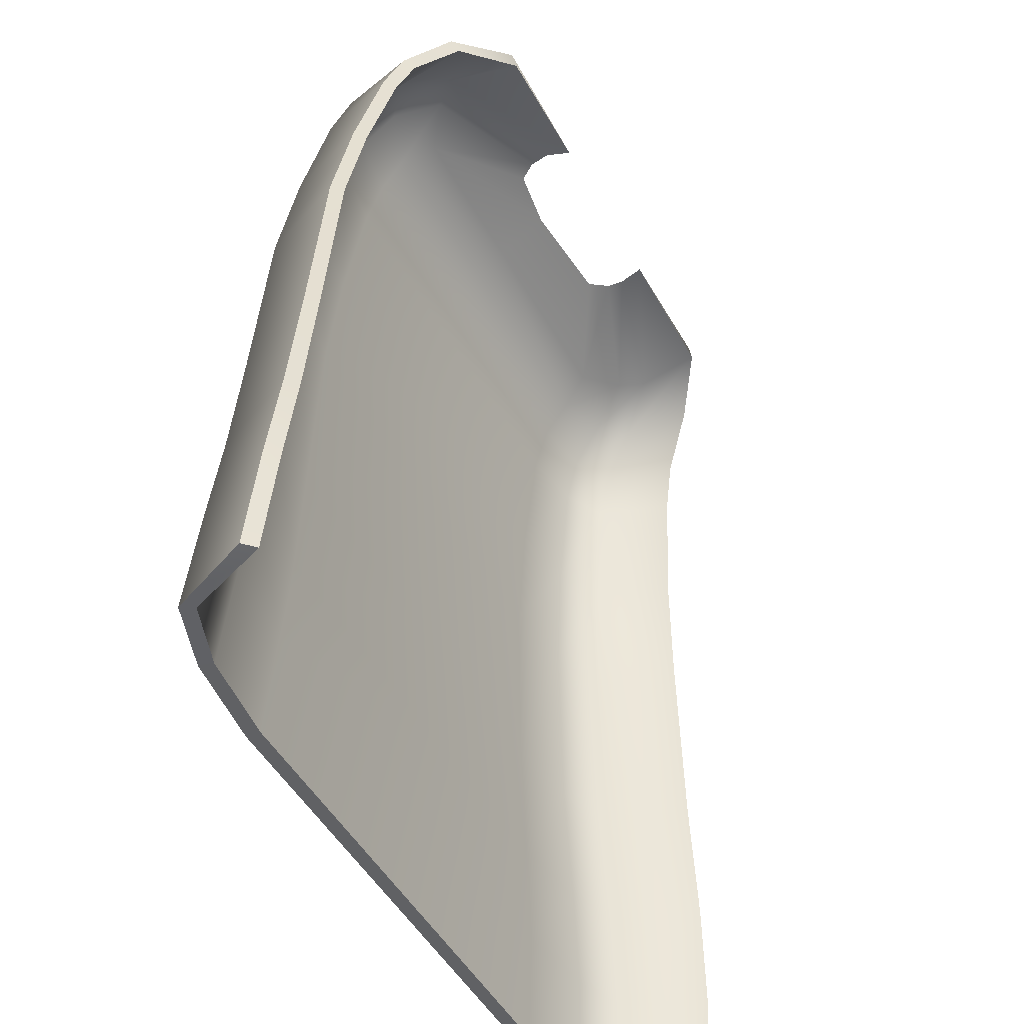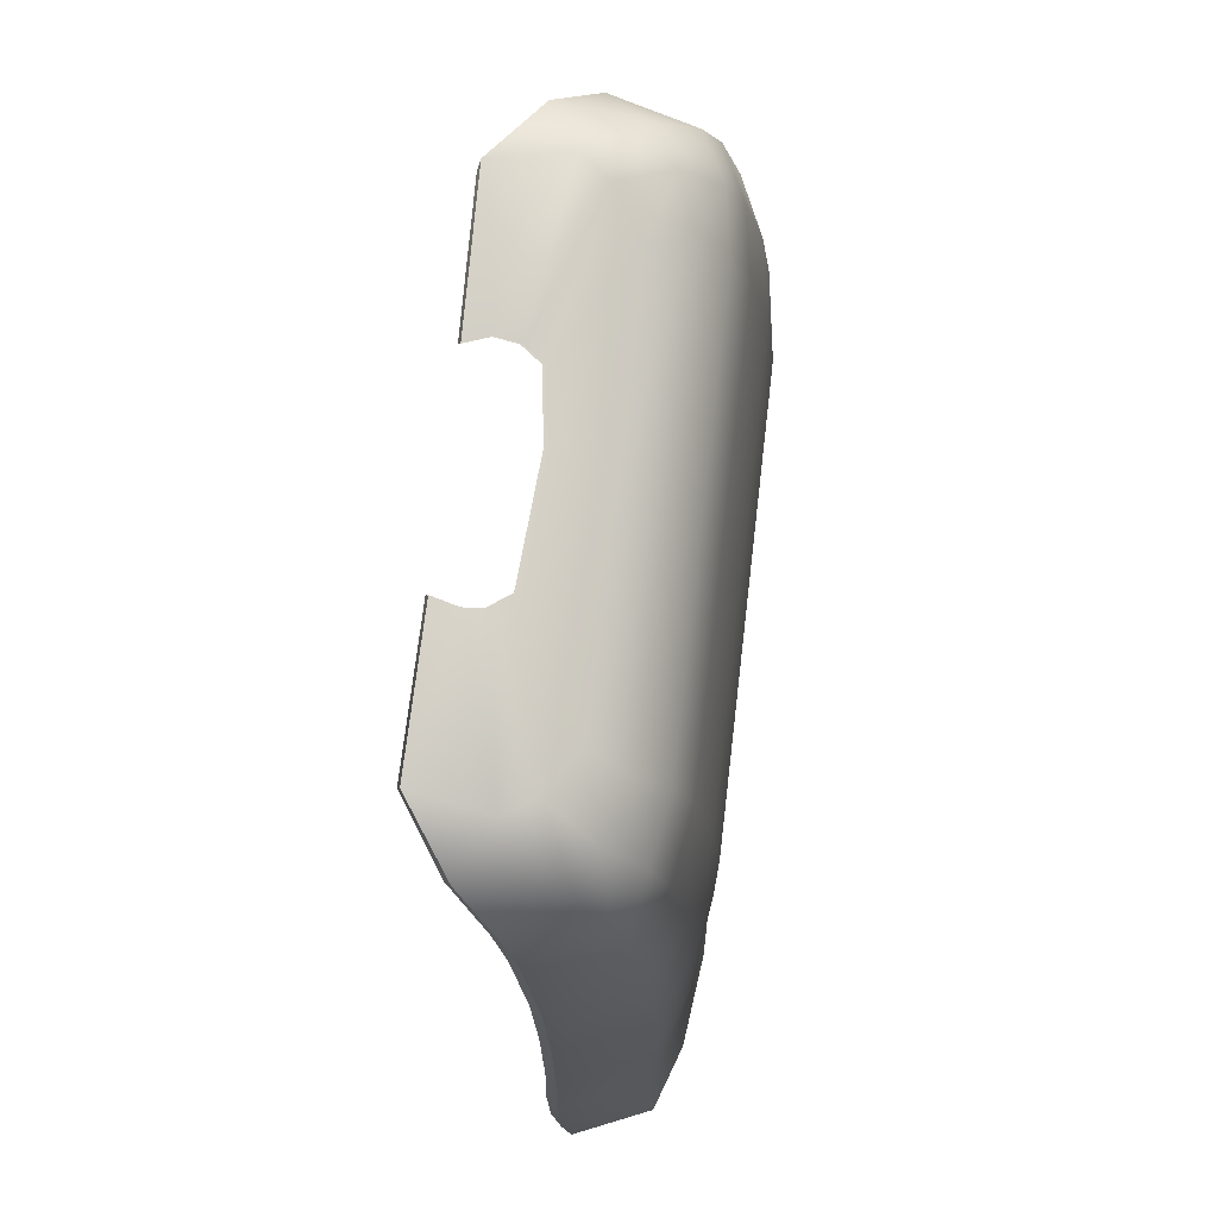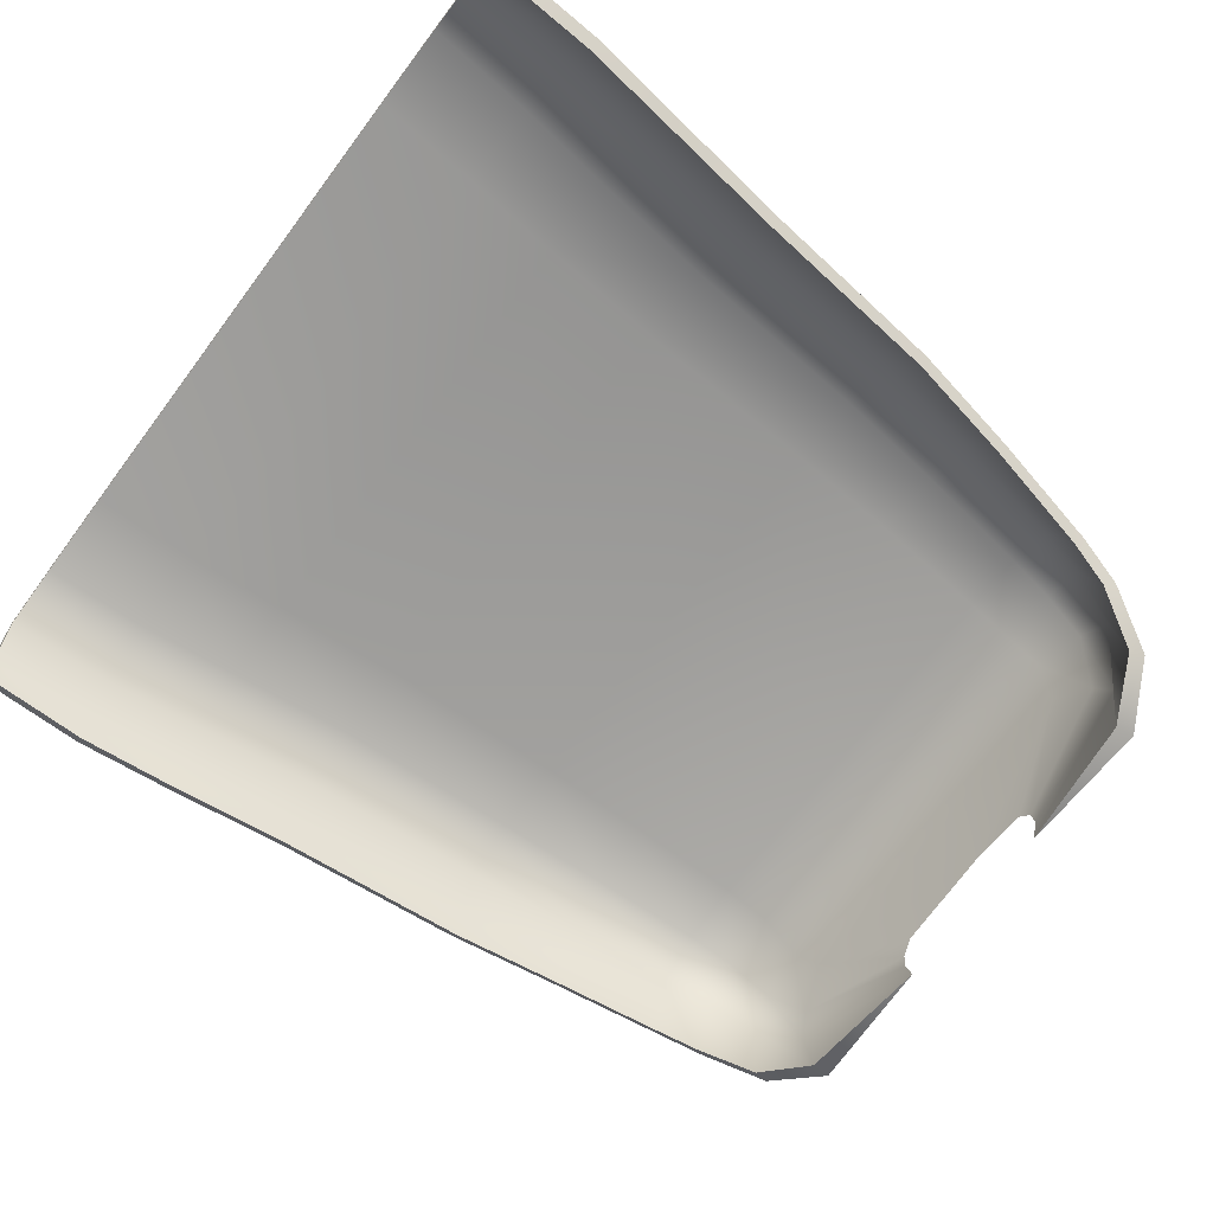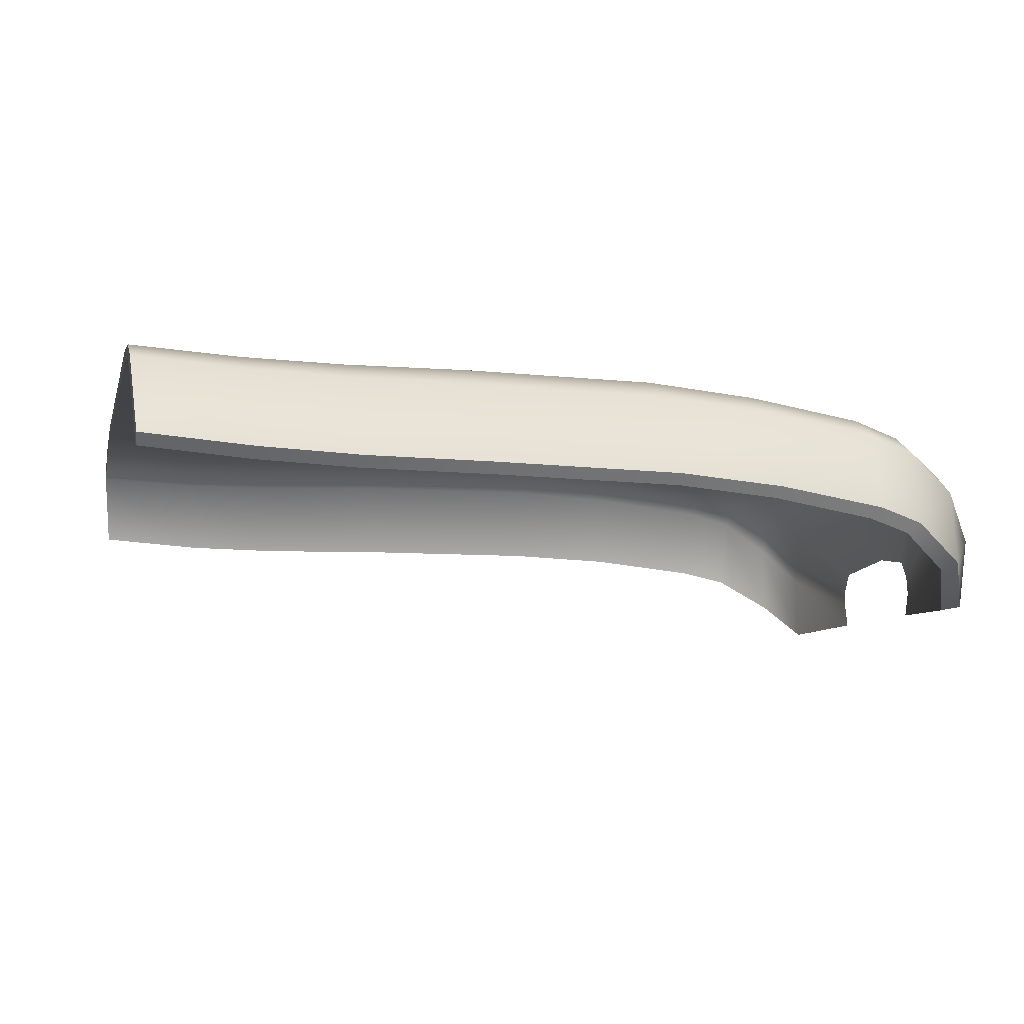
<metadata>
{"format":"obj","ext":"obj","renderer":"f3d","projection":"perspective","resolution":1024,"background":"white","views":[{"elev":-47.0,"azim":117.4,"up":"+Y"},{"elev":78.6,"azim":-83.5,"up":"+Y"},{"elev":-69.0,"azim":53.2,"up":"+Z"},{"elev":-6.7,"azim":77.8,"up":"+Z"}]}
</metadata>
<code>
g duoi_ao_DS
v -0.07568 0.3145 0.1092
v -0.02972 0.3128 0.1092
v -0.03017 0.3128 0.1098
v -0.07483 0.3078 0.1079
v -0.09571 0.3054 0.123
v -0.09415 0.2996 0.1206
v -0.1062 0.2873 0.1355
v -0.1041 0.2831 0.1323
v -0.1109 0.2713 0.14
v -0.1085 0.268 0.1364
v -0.1189 0.233 0.1452
v -0.1163 0.2314 0.1416
v -0.1228 0.1958 0.144
v -0.1258 0.1958 0.1477
v -0.1324 0.1314 0.1486
v -0.1293 0.1314 0.145
v -0.1379 0.08916 0.1487
v -0.1345 0.08916 0.1451
v -0.1421 0.05547 0.1498
v -0.1385 0.05547 0.1462
v -0.1399 0.0189 0.1492
v -0.1437 0.0189 0.1528
v -0.02711 0.3128 0.1304
v -0.07391 0.3131 0.1409
v -0.03147 0.3128 0.1242
v -0.06044 0.3094 0.1505
v 0.008217 0.3128 0.1331
v -0.08266 0.3027 0.1561
v -0.09343 0.3041 0.148
v -0.07978 0.3156 0.1323
v 0.008197 0.3094 0.1505
v -0.06517 0.3011 0.1621
v 0.06167 0.3094 0.1505
v 0.02833 0.3128 0.1304
v 0.07513 0.3131 0.1409
v 0.03269 0.3128 0.1246
v -0.0992 0.2876 0.1608
v -0.1062 0.2873 0.1355
v -0.09571 0.3054 0.123
v -0.1109 0.2713 0.14
v -0.08505 0.2876 0.1681
v -0.1023 0.2718 0.166
v -0.1189 0.233 0.1452
v -0.1088 0.2322 0.1717
v -0.1258 0.1958 0.1477
v -0.08687 0.2718 0.1736
v -0.0648 0.2881 0.1712
v -0.1143 0.1937 0.1748
v -0.1324 0.1314 0.1486
v -0.09142 0.2322 0.1796
v -0.1201 0.1293 0.1758
v -0.1379 0.08916 0.1487
v 0.008136 0.3011 0.1621
v -0.06537 0.2718 0.1771
v -0.09512 0.1937 0.183
v -0.1256 0.08711 0.1754
v -0.1421 0.05547 0.1498
v 0.0664 0.3011 0.1621
v 0.008001 0.2881 0.1712
v -0.0677 0.2322 0.1833
v -0.09963 0.1293 0.1839
v -0.1302 0.05342 0.1759
v -0.1437 0.0189 0.1528
v -0.1327 0.01685 0.1783
v -0.06946 0.1937 0.1867
v 0.006342 0.2322 0.1833
v -0.1043 0.08711 0.1833
v -0.1085 0.05342 0.1836
v -0.1113 0.01685 0.1857
v -0.07225 0.1293 0.1877
v -0.0755 0.08711 0.187
v -0.0786 0.05342 0.1873
v -0.08095 0.01685 0.1893
v -0.0006738 0.05342 0.1873
v 0.001049 0.01685 0.1893
v 0.001643 0.08711 0.187
v 0.0038 0.1293 0.1877
v 0.08033 0.05342 0.1873
v 0.08277 0.01685 0.1893
v 0.07711 0.08711 0.187
v 0.1102 0.05342 0.1836
v 0.1131 0.01685 0.1857
v 0.07374 0.1293 0.1877
v 0.005344 0.1937 0.1867
v 0.1059 0.08711 0.1833
v 0.1319 0.05342 0.1759
v 0.1345 0.01685 0.1783
v 0.1455 0.0189 0.1528
v 0.1438 0.05547 0.1498
v 0.1272 0.08711 0.1754
v 0.1395 0.08916 0.1487
v 0.07086 0.1937 0.1867
v 0.1011 0.1293 0.1839
v 0.1216 0.1293 0.1758
v 0.1339 0.1314 0.1486
v 0.09652 0.1937 0.183
v 0.1157 0.1937 0.1748
v 0.1272 0.1958 0.1477
v 0.1203 0.233 0.1452
v 0.06904 0.2322 0.1833
v 0.09276 0.2322 0.1796
v 0.1102 0.2322 0.1717
v 0.06663 0.2718 0.1771
v 0.1036 0.2718 0.166
v 0.1121 0.2713 0.14
v 0.08813 0.2718 0.1736
v 0.1004 0.2876 0.1608
v 0.1075 0.2873 0.1355
v 0.08628 0.2876 0.1681
v 0.09466 0.3041 0.148
v 0.09694 0.3054 0.123
v 0.08388 0.3027 0.1561
v 0.06603 0.2881 0.1712
v 0.00767 0.2718 0.1771
v 0.081 0.3156 0.1323
v -0.03138 0.3128 0.1234
v -0.0321 0.3128 0.1184
v -0.03191 0.3128 0.1177
v -0.03147 0.3128 0.1242
v -0.02711 0.3128 0.1296
v -0.02711 0.3128 0.1304
v 0.008217 0.3128 0.1323
v 0.008217 0.3128 0.1331
v 0.02833 0.3128 0.1304
v 0.02833 0.3128 0.1296
v 0.03269 0.3128 0.1246
v 0.0326 0.3128 0.1238
v 0.03391 0.3128 0.1178
v 0.03372 0.3128 0.1171
v -0.03147 0.3128 0.1242
v -0.07391 0.3131 0.1409
v -0.07978 0.3156 0.1323
v -0.0321 0.3128 0.1184
v -0.07568 0.3145 0.1092
v -0.03017 0.3128 0.1098
v -0.09571 0.3054 0.123
v -0.09343 0.3041 0.148
v -0.09253 0.2983 0.1452
v -0.07483 0.3078 0.1079
v -0.09415 0.2996 0.1206
v -0.07928 0.3089 0.1308
v -0.02972 0.3128 0.1092
v -0.03191 0.3128 0.1177
v -0.03191 0.3128 0.1177
v -0.0321 0.3128 0.1184
v -0.03017 0.3128 0.1098
v -0.02972 0.3128 0.1092
v -0.1327 0.01685 0.1783
v -0.1399 0.0189 0.1492
v -0.1437 0.0189 0.1528
v -0.1304 0.01685 0.1741
v -0.1113 0.01685 0.1857
v -0.1102 0.01685 0.1812
v -0.08095 0.01685 0.1893
v -0.08095 0.01685 0.1847
v 0.001049 0.01685 0.1893
v 0.001049 0.01685 0.1847
v 0.08277 0.01685 0.1847
v 0.08277 0.01685 0.1893
v 0.112 0.01685 0.1812
v 0.1131 0.01685 0.1857
v 0.1322 0.01685 0.1741
v 0.1345 0.01685 0.1783
v 0.1418 0.0189 0.1492
v 0.1455 0.0189 0.1528
v 0.07691 0.3145 0.1092
v 0.0314 0.3128 0.1098
v 0.03095 0.3128 0.1092
v 0.07606 0.3078 0.1079
v 0.09694 0.3054 0.123
v 0.09538 0.2996 0.1206
v 0.1075 0.2873 0.1355
v 0.1054 0.2831 0.1323
v 0.1121 0.2713 0.14
v 0.1098 0.268 0.1364
v 0.1203 0.233 0.1452
v 0.1177 0.2314 0.1416
v 0.1272 0.1958 0.1477
v 0.1242 0.1958 0.144
v 0.1339 0.1314 0.1486
v 0.1308 0.1314 0.145
v 0.1395 0.08916 0.1487
v 0.1361 0.08916 0.1451
v 0.1438 0.05547 0.1498
v 0.1402 0.05547 0.1462
v 0.1455 0.0189 0.1528
v 0.1418 0.0189 0.1492
v 0.03269 0.3128 0.1246
v 0.081 0.3156 0.1323
v 0.07513 0.3131 0.1409
v 0.03391 0.3128 0.1178
v 0.07691 0.3145 0.1092
v 0.0314 0.3128 0.1098
v 0.09694 0.3054 0.123
v 0.09466 0.3041 0.148
v 0.09376 0.2983 0.1452
v 0.09538 0.2996 0.1206
v 0.07606 0.3078 0.1079
v 0.08051 0.3089 0.1308
v 0.03095 0.3128 0.1092
v 0.03372 0.3128 0.1171
v 0.03372 0.3128 0.1171
v 0.03095 0.3128 0.1092
v 0.0314 0.3128 0.1098
v 0.03391 0.3128 0.1178
v 0.1322 0.01685 0.1741
v 0.1418 0.0189 0.1492
v 0.1402 0.05547 0.1462
v 0.1297 0.05342 0.1717
v 0.112 0.01685 0.1812
v 0.1361 0.08916 0.1451
v 0.1092 0.05342 0.1792
v 0.08277 0.01685 0.1847
v 0.1251 0.08711 0.1712
v 0.1308 0.1314 0.145
v 0.1197 0.1293 0.1716
v 0.1242 0.1958 0.144
v 0.105 0.08711 0.1789
v 0.08033 0.05342 0.1827
v 0.1139 0.1937 0.1706
v 0.1177 0.2314 0.1416
v 0.1002 0.1293 0.1795
v 0.1086 0.2306 0.1675
v 0.1098 0.268 0.1364
v -0.0006738 0.05342 0.1827
v 0.001049 0.01685 0.1847
v 0.07711 0.08711 0.1825
v 0.09565 0.1937 0.1785
v 0.1022 0.2685 0.1617
v 0.1054 0.2831 0.1323
v 0.001643 0.08711 0.1825
v -0.0786 0.05342 0.1827
v -0.08095 0.01685 0.1847
v 0.07374 0.1293 0.1831
v 0.09209 0.2306 0.1751
v 0.09921 0.2835 0.157
v 0.09538 0.2996 0.1206
v 0.09376 0.2983 0.1452
v 0.0038 0.1293 0.1831
v 0.07084 0.1937 0.1821
v 0.08759 0.2685 0.1691
v 0.08576 0.2835 0.1641
v 0.06913 0.2306 0.1787
v 0.005353 0.1937 0.1821
v -0.0755 0.08711 0.1825
v 0.08351 0.297 0.1532
v 0.08051 0.3089 0.1308
v 0.06677 0.2685 0.1726
v 0.006295 0.2306 0.1787
v 0.007594 0.2685 0.1726
v 0.06613 0.2839 0.1672
v 0.07493 0.3064 0.1394
v 0.03372 0.3128 0.1171
v 0.0326 0.3128 0.1238
v 0.06648 0.2953 0.1591
v 0.06171 0.3027 0.1489
v 0.02833 0.3128 0.1296
v 0.008217 0.3128 0.1323
v 0.00795 0.2839 0.1672
v -0.06779 0.2306 0.1787
v 0.008095 0.2953 0.1591
v 0.008167 0.3027 0.1489
v -0.06551 0.2685 0.1726
v -0.06049 0.3027 0.1489
v -0.02711 0.3128 0.1296
v -0.03138 0.3128 0.1234
v -0.06488 0.2839 0.1672
v -0.06525 0.2953 0.1591
v -0.07371 0.3064 0.1394
v -0.03191 0.3128 0.1177
v -0.07928 0.3089 0.1308
v -0.08228 0.297 0.1532
v -0.09253 0.2983 0.1452
v -0.08452 0.2835 0.1641
v -0.08632 0.2685 0.1691
v -0.09797 0.2835 0.157
v -0.09415 0.2996 0.1206
v -0.1041 0.2831 0.1323
v -0.1009 0.2685 0.1617
v -0.1085 0.268 0.1364
v -0.09075 0.2306 0.1751
v -0.1073 0.2306 0.1675
v -0.1163 0.2314 0.1416
v -0.06945 0.1937 0.1821
v -0.09425 0.1937 0.1785
v -0.1125 0.1937 0.1706
v -0.1228 0.1958 0.144
v -0.07225 0.1293 0.1831
v -0.09873 0.1293 0.1795
v -0.1182 0.1293 0.1716
v -0.1293 0.1314 0.145
v -0.1033 0.08711 0.1789
v -0.1235 0.08711 0.1712
v -0.1345 0.08916 0.1451
v -0.1075 0.05342 0.1792
v -0.1102 0.01685 0.1812
v -0.1279 0.05342 0.1717
v -0.1385 0.05547 0.1462
v -0.1304 0.01685 0.1741
v -0.1399 0.0189 0.1492
g duoi_ao_DS_0
f 3 2 1
f 2 4 1
f 1 4 5
f 4 6 5
f 5 6 7
f 6 8 7
f 7 8 9
f 8 10 9
f 11 9 10
f 12 11 10
f 12 13 11
f 13 14 11
f 15 14 13
f 16 15 13
f 17 15 16
f 18 17 16
f 19 17 18
f 20 19 18
f 20 21 19
f 21 22 19
f 25 24 23
f 24 26 23
f 27 23 26
f 24 28 26
f 29 28 24
f 30 29 24
f 31 27 26
f 28 32 26
f 31 26 32
f 27 31 33
f 34 27 33
f 33 35 34
f 35 36 34
f 29 37 28
f 38 37 29
f 39 38 29
f 38 40 37
f 37 41 28
f 28 41 32
f 40 42 37
f 37 42 41
f 40 43 42
f 43 44 42
f 43 45 44
f 42 46 41
f 42 44 46
f 41 47 32
f 41 46 47
f 45 48 44
f 45 49 48
f 44 50 46
f 44 48 50
f 49 51 48
f 49 52 51
f 53 32 47
f 53 31 32
f 46 54 47
f 46 50 54
f 48 55 50
f 48 51 55
f 52 56 51
f 52 57 56
f 31 53 58
f 33 31 58
f 59 53 47
f 59 47 54
f 50 60 54
f 50 55 60
f 51 61 55
f 51 56 61
f 57 62 56
f 57 63 62
f 63 64 62
f 55 65 60
f 55 61 65
f 60 66 54
f 60 65 66
f 56 67 61
f 56 62 67
f 62 64 68
f 62 68 67
f 64 69 68
f 61 67 70
f 61 70 65
f 67 68 71
f 67 71 70
f 68 69 72
f 68 72 71
f 69 73 72
f 72 73 74
f 72 74 71
f 73 75 74
f 71 76 70
f 74 76 71
f 70 77 65
f 76 77 70
f 74 75 78
f 75 79 78
f 76 74 80
f 74 78 80
f 78 79 81
f 78 81 80
f 79 82 81
f 76 80 83
f 77 76 83
f 77 84 65
f 65 84 66
f 81 85 80
f 80 85 83
f 81 82 86
f 81 86 85
f 82 87 86
f 87 88 86
f 88 89 86
f 86 89 90
f 86 90 85
f 89 91 90
f 77 83 92
f 84 77 92
f 85 93 83
f 85 90 93
f 83 93 92
f 90 91 94
f 90 94 93
f 91 95 94
f 93 94 96
f 93 96 92
f 94 95 97
f 94 97 96
f 95 98 97
f 97 98 99
f 84 92 100
f 66 84 100
f 92 96 101
f 100 92 101
f 96 97 102
f 102 97 99
f 101 96 102
f 66 100 103
f 100 101 103
f 102 99 104
f 99 105 104
f 101 102 106
f 101 106 103
f 102 104 106
f 104 105 107
f 105 108 107
f 106 104 109
f 104 107 109
f 107 108 110
f 108 111 110
f 107 110 112
f 109 107 112
f 106 109 113
f 103 106 113
f 114 66 103
f 66 114 54
f 114 59 54
f 59 114 103
f 113 59 103
f 53 59 113
f 58 53 113
f 113 109 58
f 109 112 58
f 58 112 33
f 112 35 33
f 112 110 35
f 110 115 35
f 118 117 116
f 117 119 116
f 116 119 120
f 119 121 120
f 122 120 121
f 123 122 121
f 122 123 124
f 125 122 124
f 124 126 125
f 126 127 125
f 126 128 127
f 128 129 127
f 132 131 130
f 133 132 130
f 134 132 133
f 135 134 133
f 134 136 132
f 136 137 132
f 140 139 138
f 139 141 138
f 139 142 141
f 142 143 141
f 146 145 144
f 147 146 144
f 150 149 148
f 149 151 148
f 148 151 152
f 151 153 152
f 152 153 154
f 153 155 154
f 154 155 156
f 155 157 156
f 157 158 156
f 158 159 156
f 158 160 159
f 160 161 159
f 160 162 161
f 162 163 161
f 162 164 163
f 164 165 163
f 168 167 166
f 169 168 166
f 169 166 170
f 171 169 170
f 171 170 172
f 173 171 172
f 173 172 174
f 175 173 174
f 174 176 175
f 176 177 175
f 176 178 177
f 178 179 177
f 178 180 179
f 180 181 179
f 180 182 181
f 182 183 181
f 182 184 183
f 184 185 183
f 184 186 185
f 186 187 185
f 190 189 188
f 189 191 188
f 189 192 191
f 192 193 191
f 194 192 189
f 195 194 189
f 198 197 196
f 199 198 196
f 200 198 199
f 201 200 199
f 204 203 202
f 205 204 202
f 208 207 206
f 209 208 206
f 209 206 210
f 211 208 209
f 212 209 210
f 212 210 213
f 214 211 209
f 214 209 212
f 215 211 214
f 216 215 214
f 217 215 216
f 218 214 212
f 216 214 218
f 219 212 213
f 218 212 219
f 220 217 216
f 221 217 220
f 222 216 218
f 220 216 222
f 223 221 220
f 224 221 223
f 219 213 225
f 213 226 225
f 227 218 219
f 222 218 227
f 228 220 222
f 223 220 228
f 229 224 223
f 230 224 229
f 219 225 231
f 227 219 231
f 225 226 232
f 225 232 231
f 226 233 232
f 234 222 227
f 228 222 234
f 235 223 228
f 229 223 235
f 236 230 229
f 237 230 236
f 238 237 236
f 227 231 239
f 234 227 239
f 240 228 234
f 235 228 240
f 236 229 241
f 241 229 235
f 238 236 242
f 242 236 241
f 241 235 243
f 243 235 240
f 240 234 244
f 234 239 244
f 231 245 239
f 232 245 231
f 246 238 242
f 247 238 246
f 242 241 248
f 248 241 243
f 243 240 249
f 240 244 249
f 243 249 250
f 248 243 250
f 251 242 248
f 246 242 251
f 252 247 246
f 253 247 252
f 254 253 252
f 252 246 255
f 255 246 251
f 254 252 256
f 256 252 255
f 257 254 256
f 258 257 256
f 259 251 248
f 250 259 248
f 249 260 250
f 249 244 260
f 261 255 251
f 259 261 251
f 262 256 255
f 262 258 256
f 261 262 255
f 259 250 263
f 260 263 250
f 258 262 264
f 265 258 264
f 266 265 264
f 261 259 267
f 267 259 263
f 262 261 268
f 264 262 268
f 268 261 267
f 269 266 264
f 269 264 268
f 270 266 269
f 271 270 269
f 272 269 268
f 271 269 272
f 272 268 267
f 273 271 272
f 274 272 267
f 274 267 263
f 273 272 274
f 275 274 263
f 275 263 260
f 276 273 274
f 276 274 275
f 277 273 276
f 278 277 276
f 278 276 279
f 279 276 275
f 280 278 279
f 281 275 260
f 279 275 281
f 280 279 282
f 282 279 281
f 283 280 282
f 281 260 284
f 244 284 260
f 282 281 285
f 285 281 284
f 283 282 286
f 286 282 285
f 287 283 286
f 288 284 244
f 285 284 288
f 239 288 244
f 245 288 239
f 289 285 288
f 286 285 289
f 289 288 245
f 287 286 290
f 290 286 289
f 291 287 290
f 292 289 245
f 290 289 292
f 292 245 232
f 291 290 293
f 293 290 292
f 294 291 293
f 295 292 232
f 293 292 295
f 295 232 233
f 296 295 233
f 294 293 297
f 297 293 295
f 297 295 296
f 298 294 297
f 299 297 296
f 298 297 299
f 300 298 299

</code>
